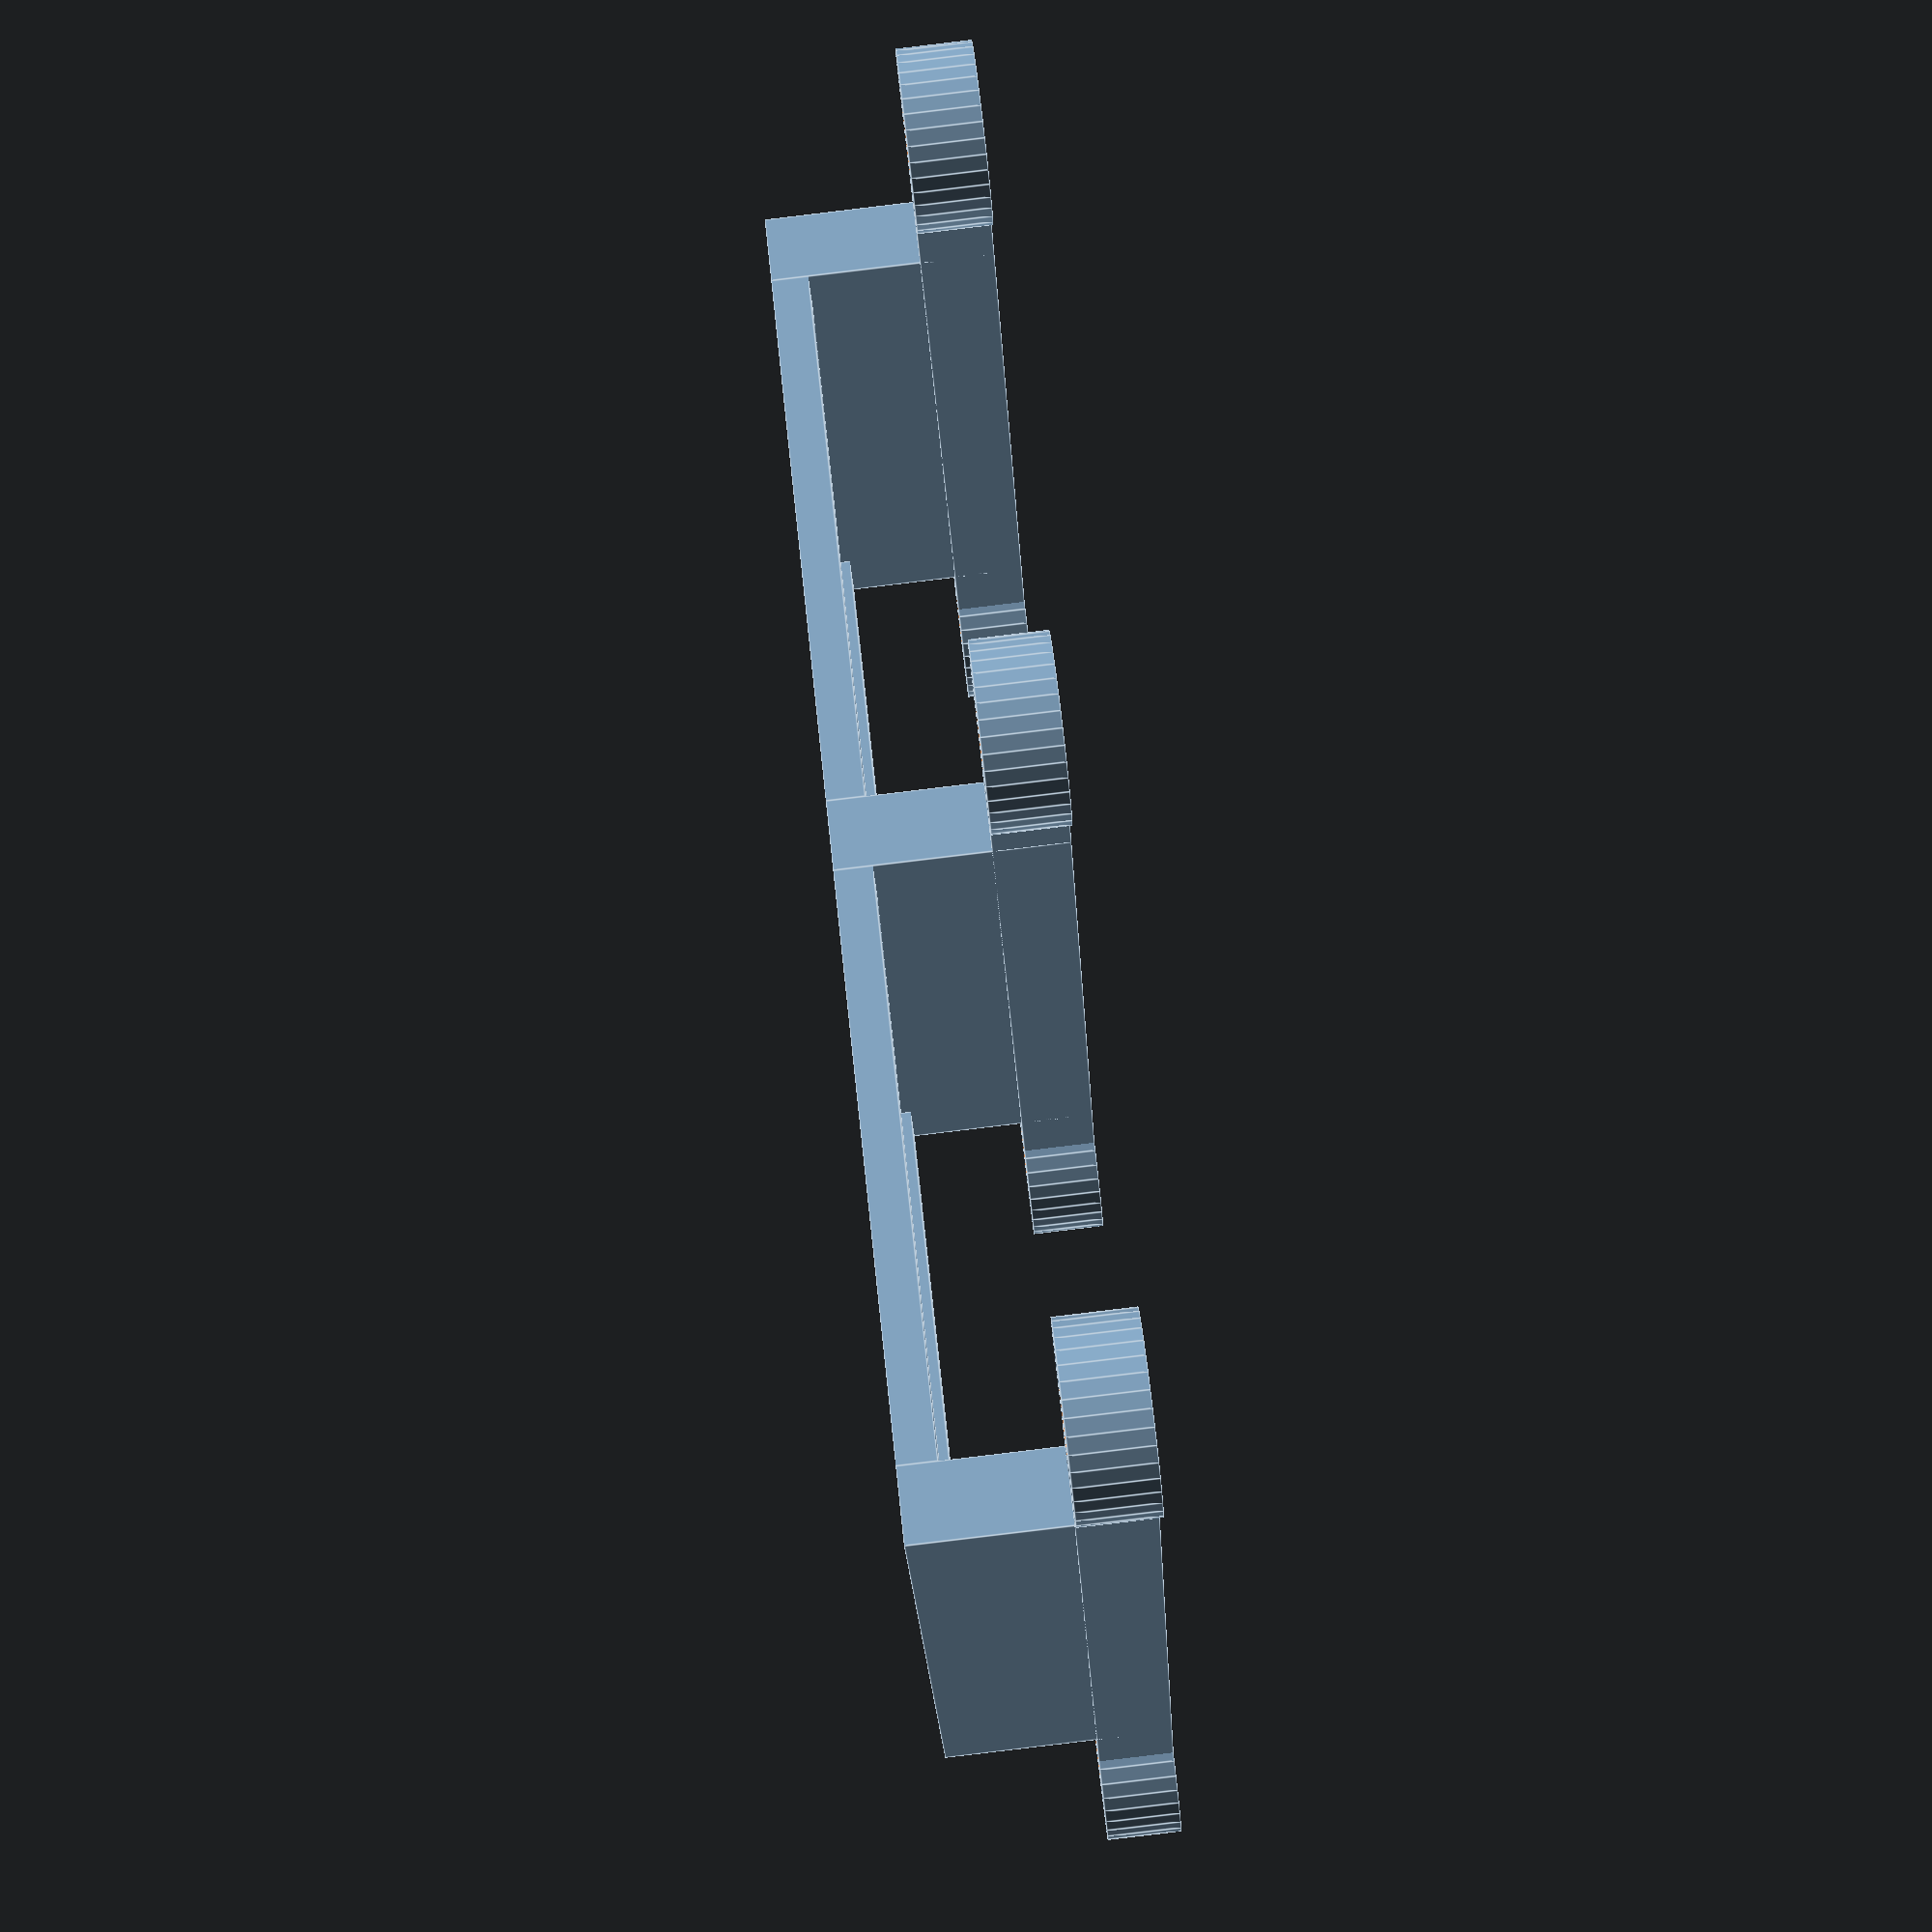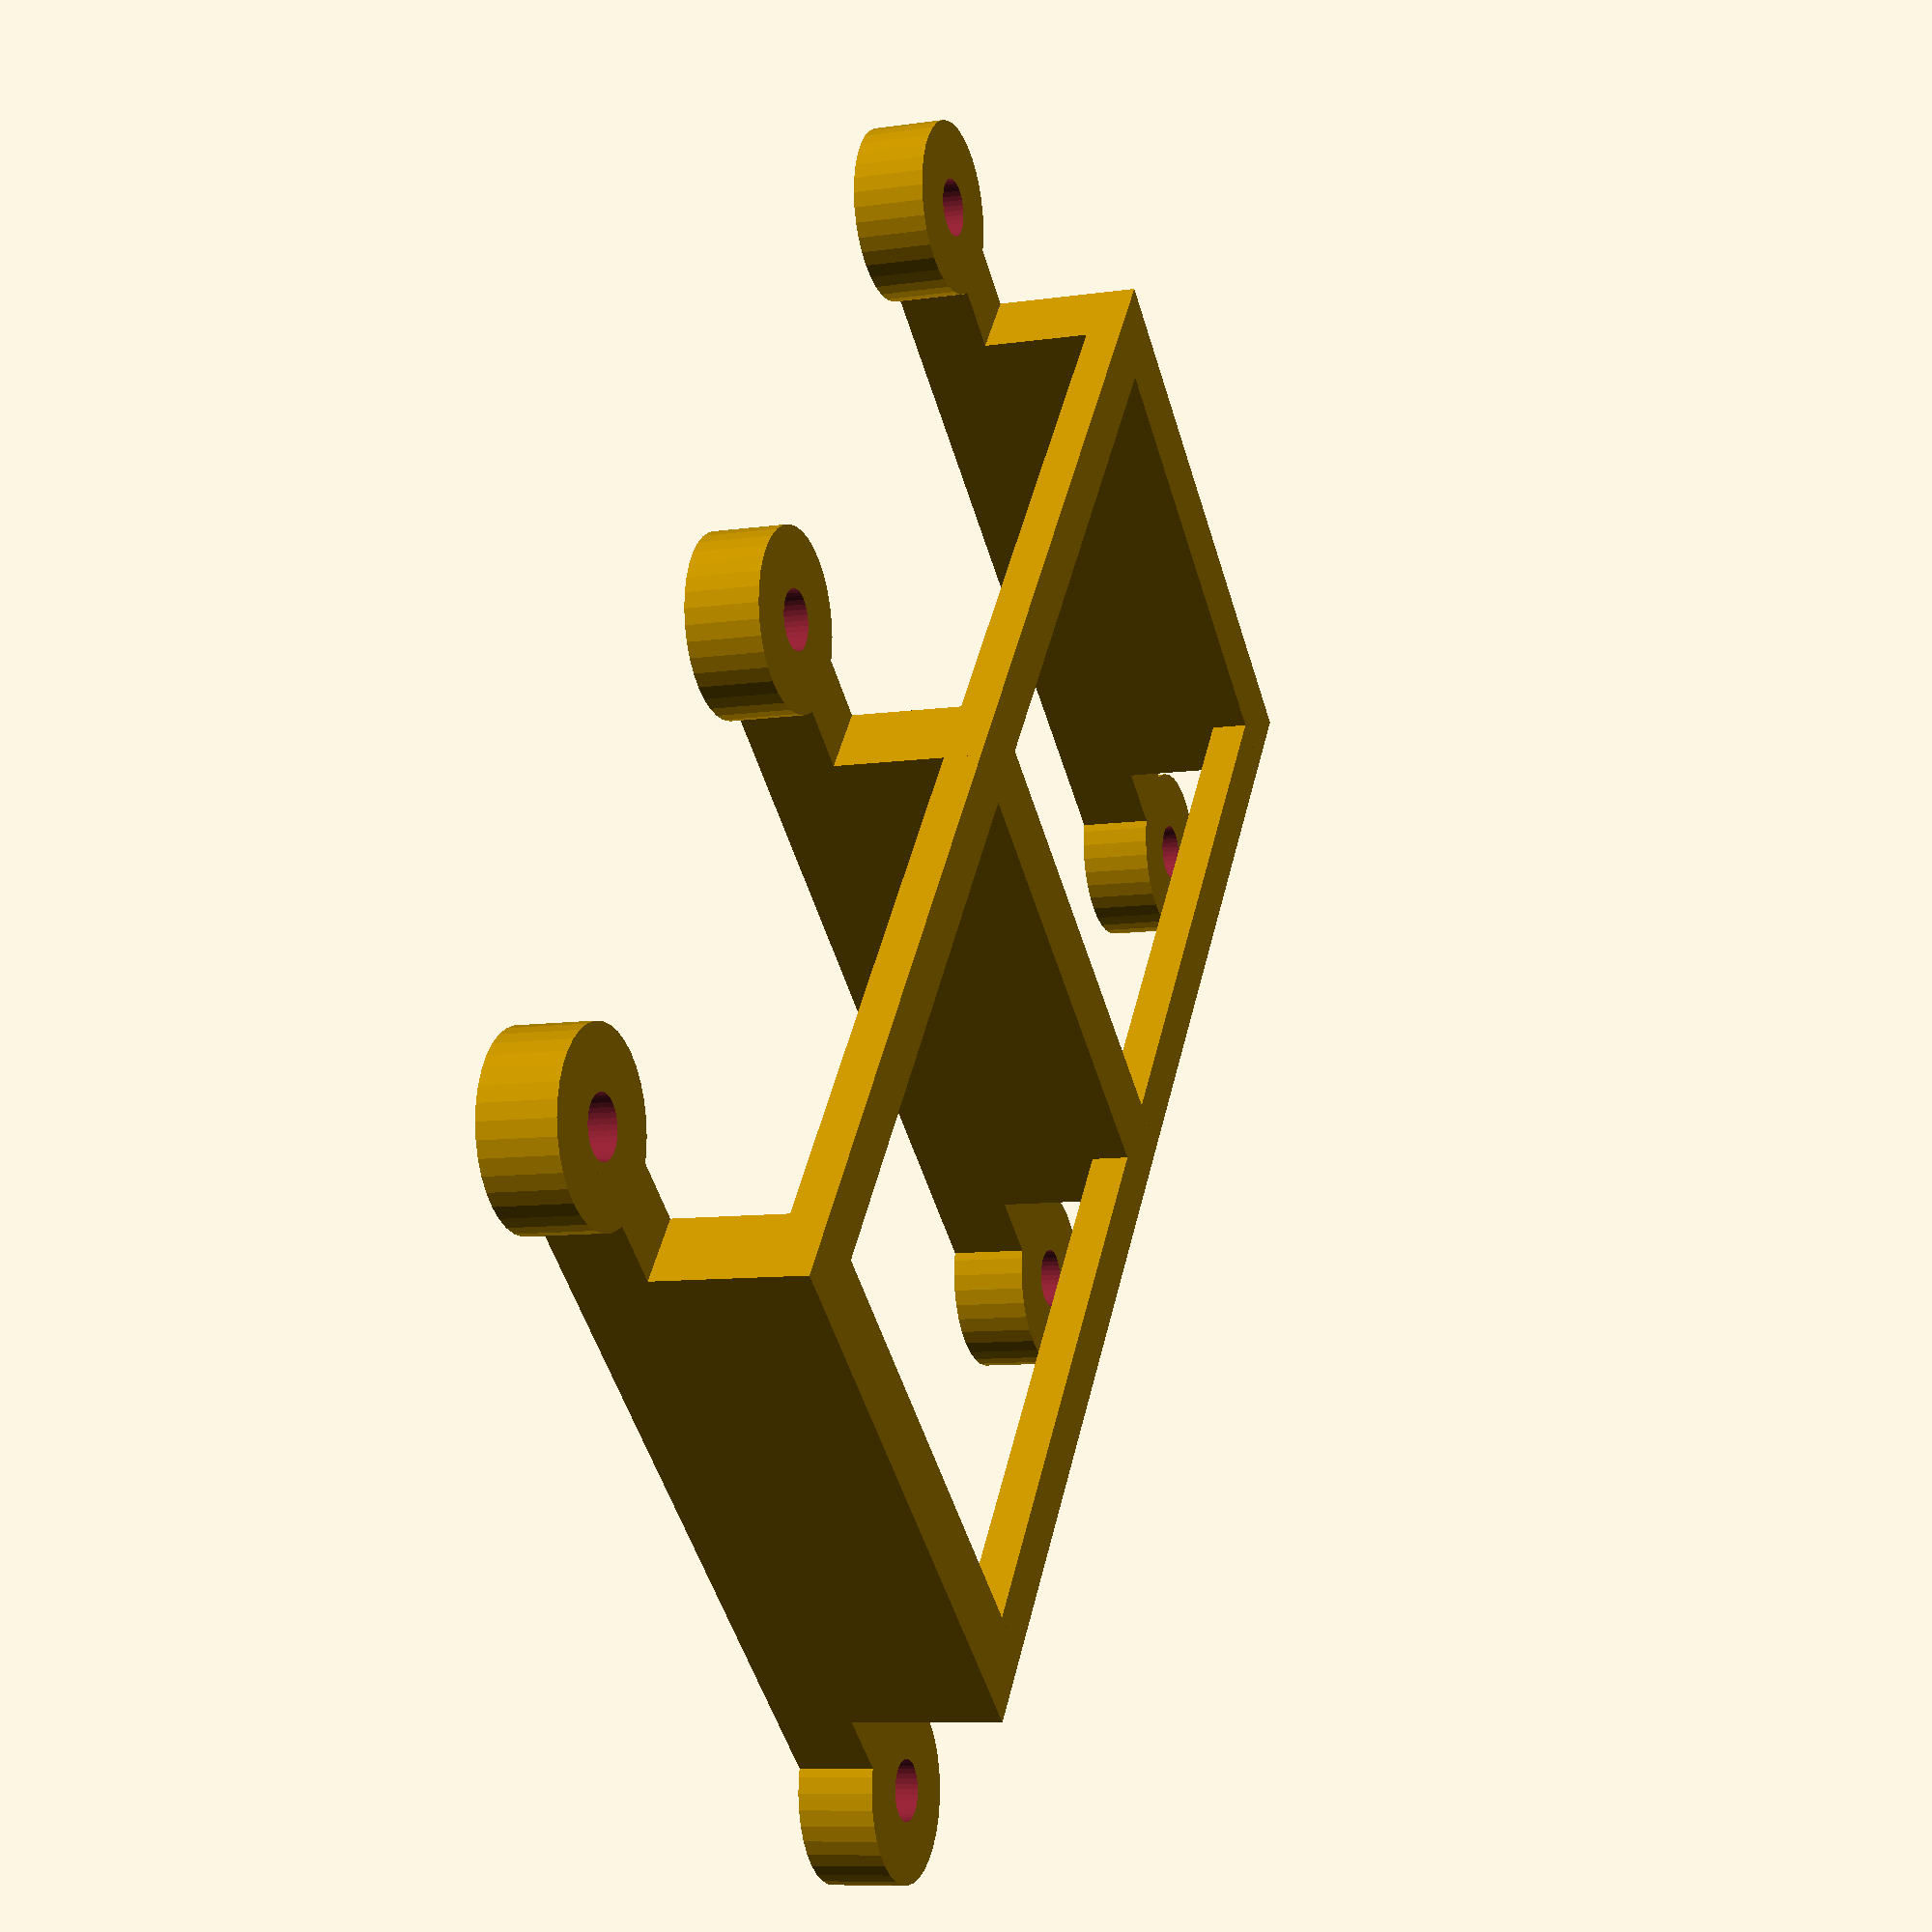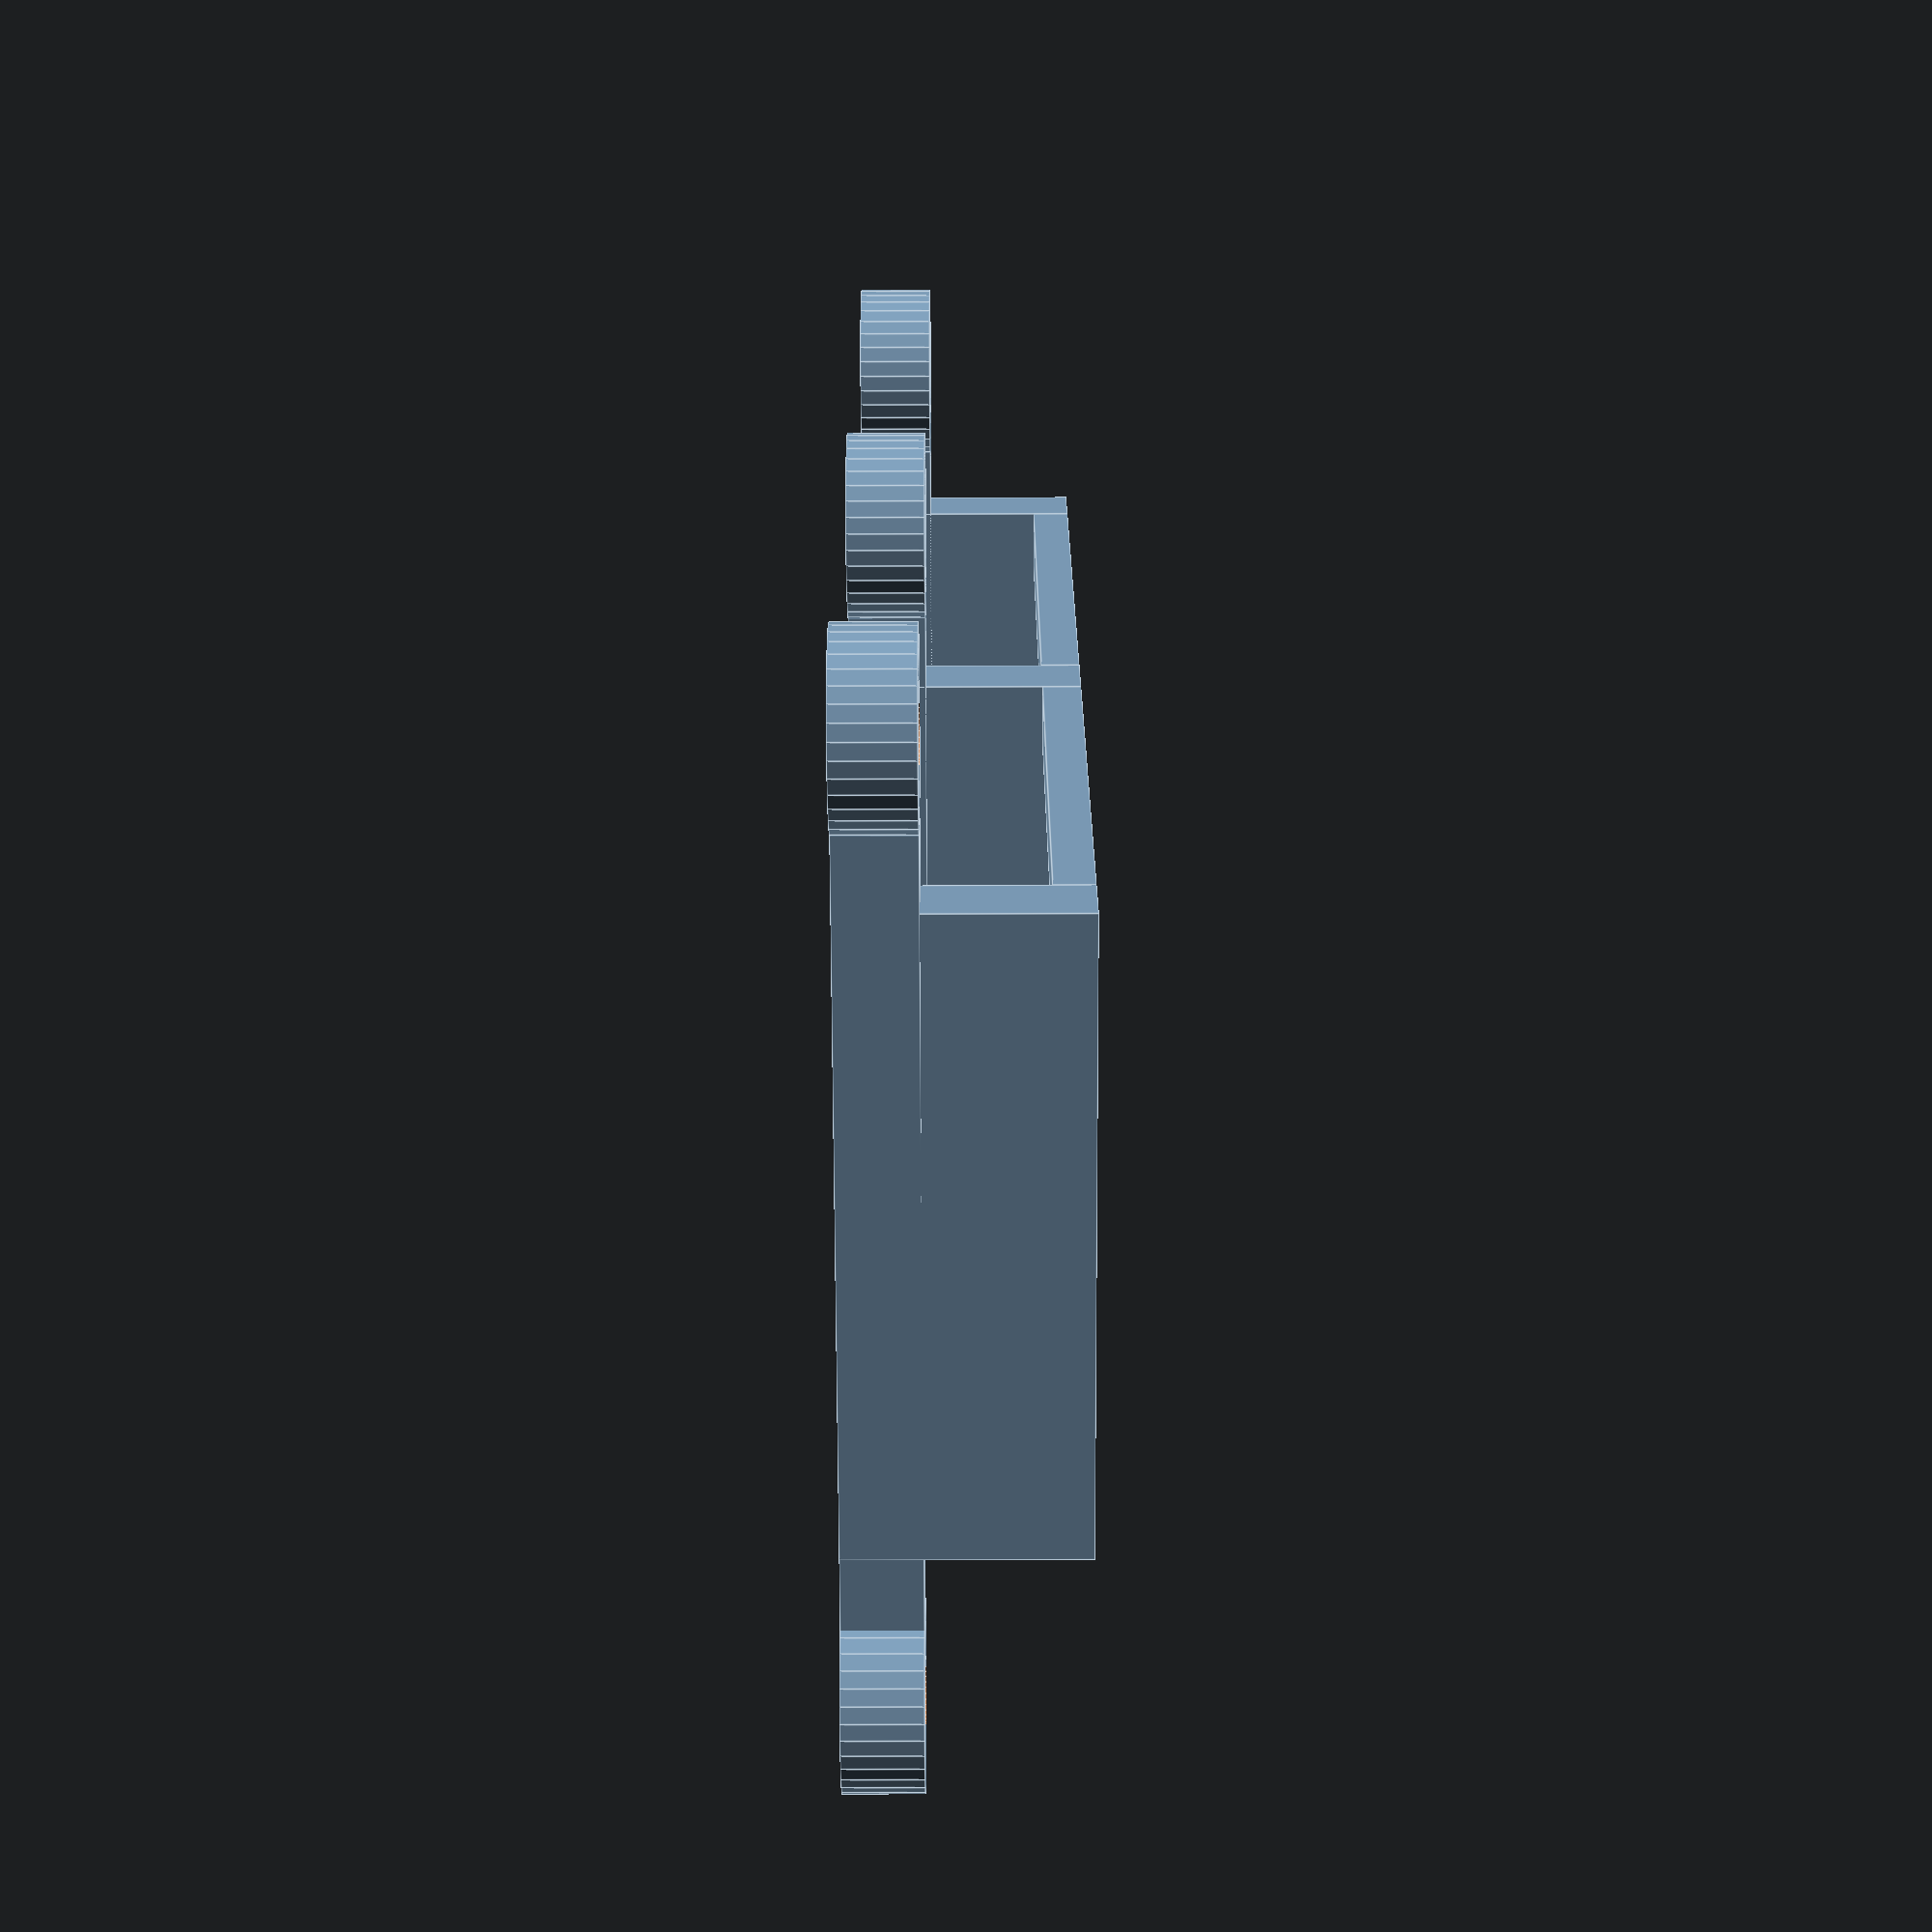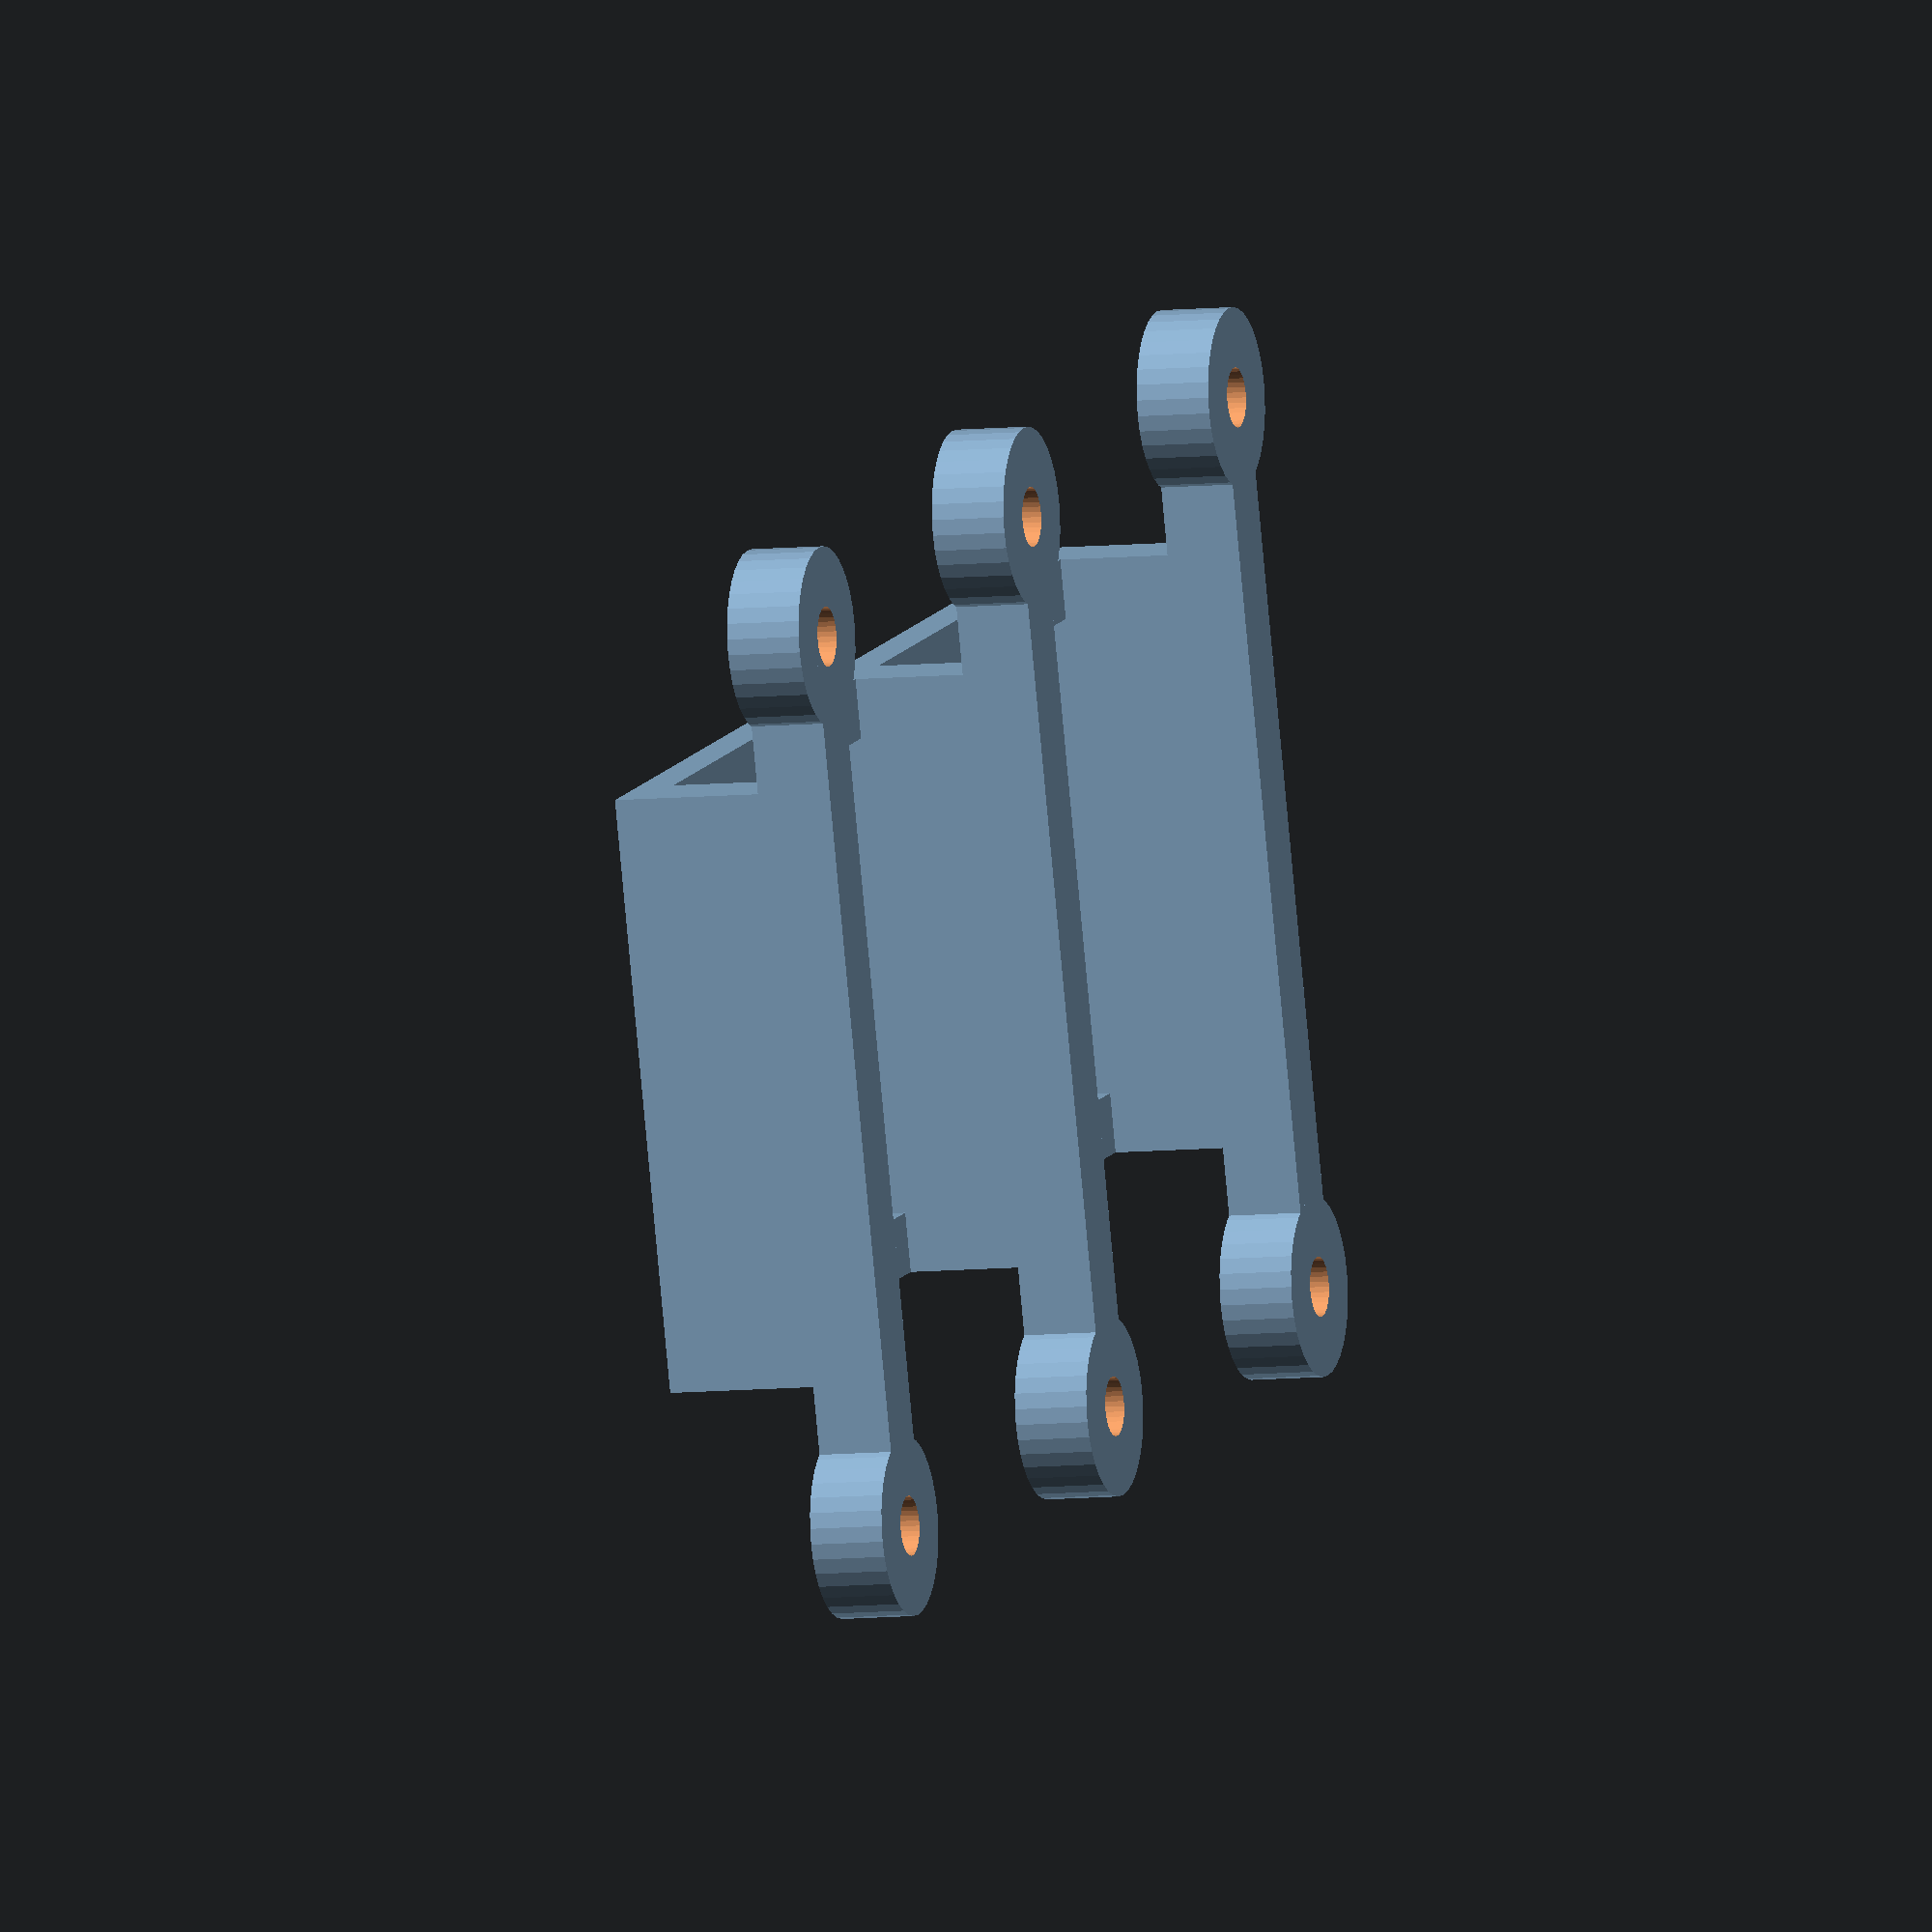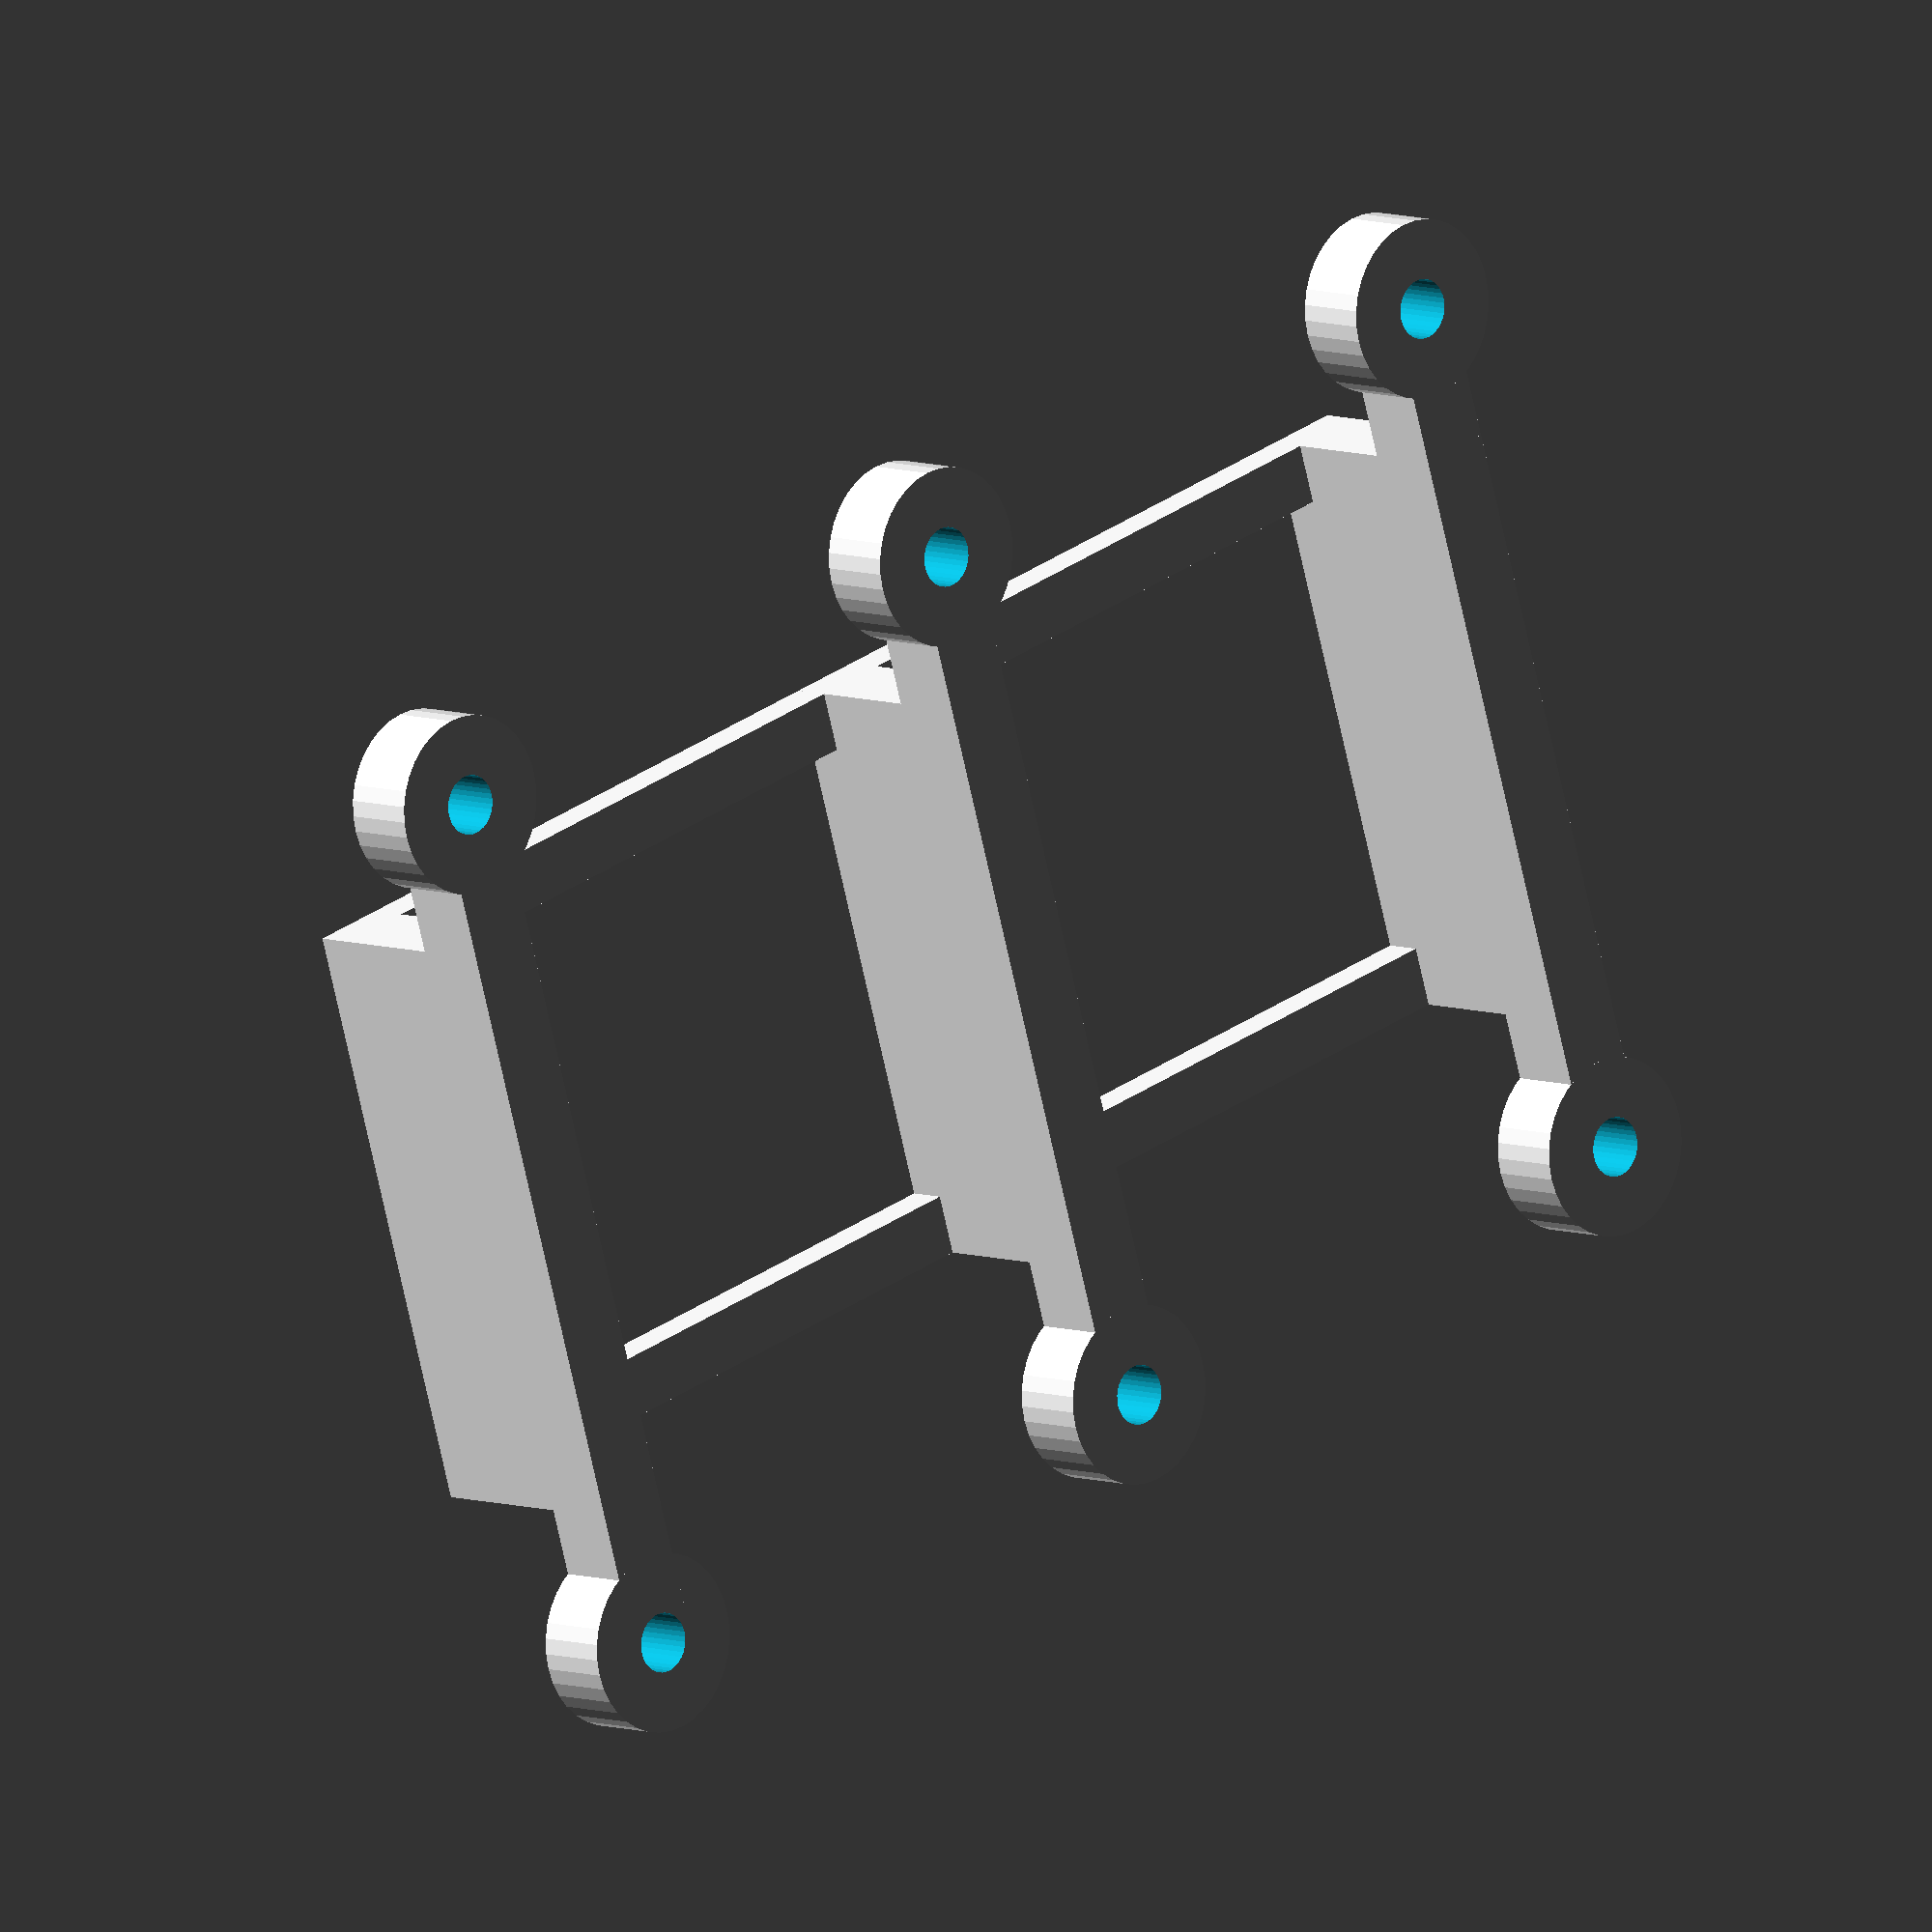
<openscad>
$fn=36;
module top(){
    translate([22.5,18,28.75])
        cube([40,4,2.5],center=true);
    translate([22.5,-18,28.75])
        cube([40,4,2.5],center=true);
    translate([-22.5,18,28.75])
        cube([40,4,2.5],center=true);
    translate([-22.5,-18,28.75])
        cube([40,4,2.5],center=true);
    translate([0,0,22.5])
        cube([5,40,15],center=true);
    translate([-45,0,22.5])
        cube([5,40,15],center=true);
    translate([45,0,22.5])
        cube([5,40,15],center=true);
    translate([0,0,17.5])
        cube([5,70,5],center=true);
    translate([-45,0,17.5])
        cube([5,70,5],center=true);
    translate([45,0,17.5])
        cube([5,70,5],center=true);
    translate([0,30,17.5])
        cylinder(r=6,h=5,center=true);
    translate([-45,30,17.5])
        cylinder(r=6,h=5,center=true);
    translate([45,30,17.5])
        cylinder(r=6,h=5,center=true);
    translate([0,-30,17.5])
        cylinder(r=6,h=5,center=true);
    translate([-45,-30,17.5])
        cylinder(r=6,h=5,center=true);
    translate([45,-30,17.5])
        cylinder(r=6,h=5,center=true);
}
difference(){
    top();
    translate([0,30,17.5])
        cylinder(r=2,h=6,center=true);
    translate([-45,30,17.5])
        cylinder(r=2,h=6,center=true);
    translate([45,30,17.5])
        cylinder(r=2,h=6,center=true);
    translate([0,-30,17.5])
        cylinder(r=2,h=6,center=true);
    translate([-45,-30,17.5])
        cylinder(r=2,h=6,center=true);
    translate([45,-30,17.5])
        cylinder(r=2,h=6,center=true);
};
</openscad>
<views>
elev=89.0 azim=331.8 roll=96.8 proj=p view=edges
elev=9.3 azim=128.1 roll=290.6 proj=p view=solid
elev=67.6 azim=92.8 roll=270.2 proj=p view=edges
elev=187.1 azim=16.9 roll=71.6 proj=o view=wireframe
elev=353.2 azim=196.9 roll=137.2 proj=o view=wireframe
</views>
